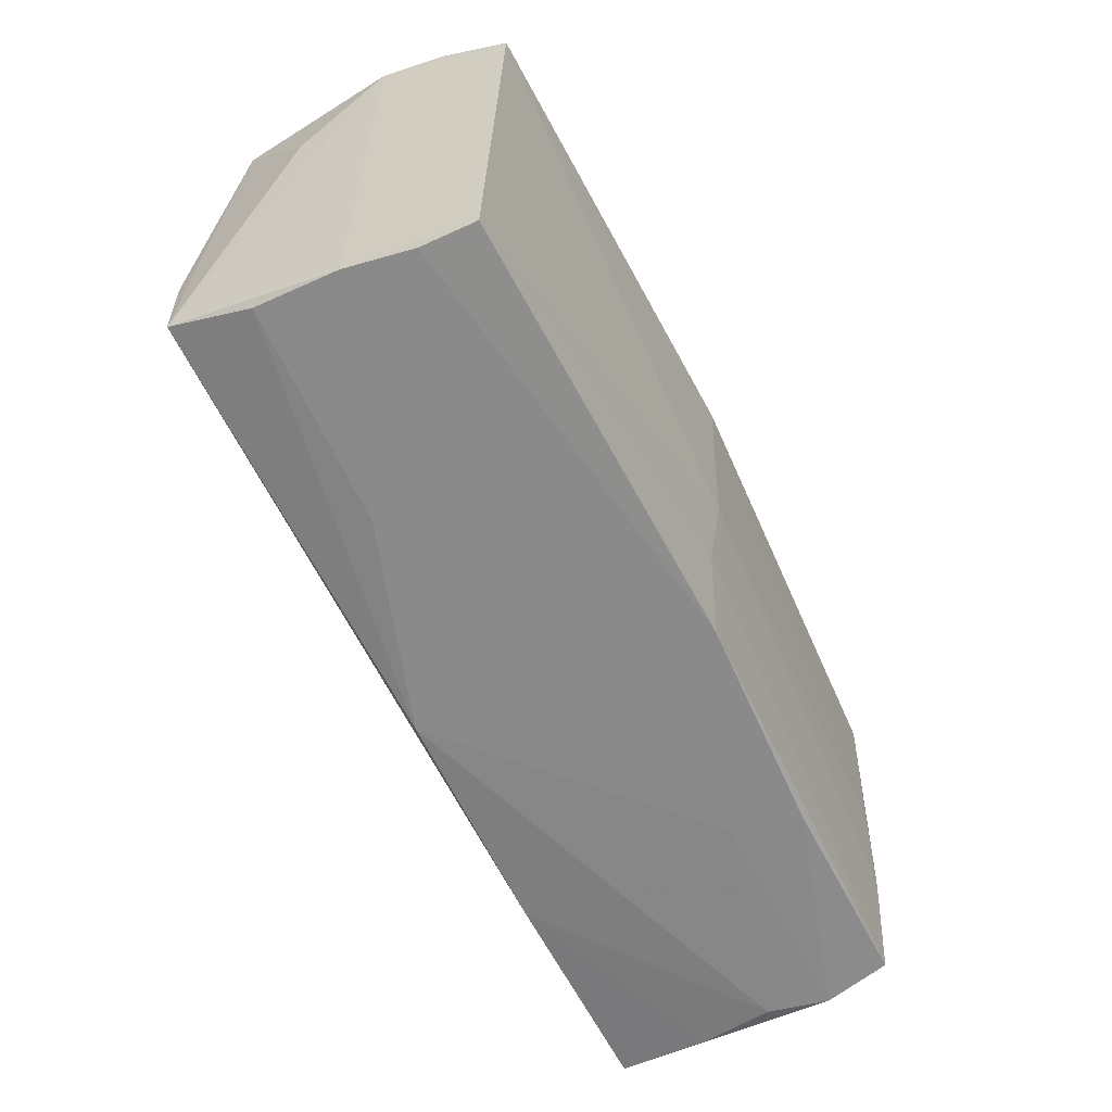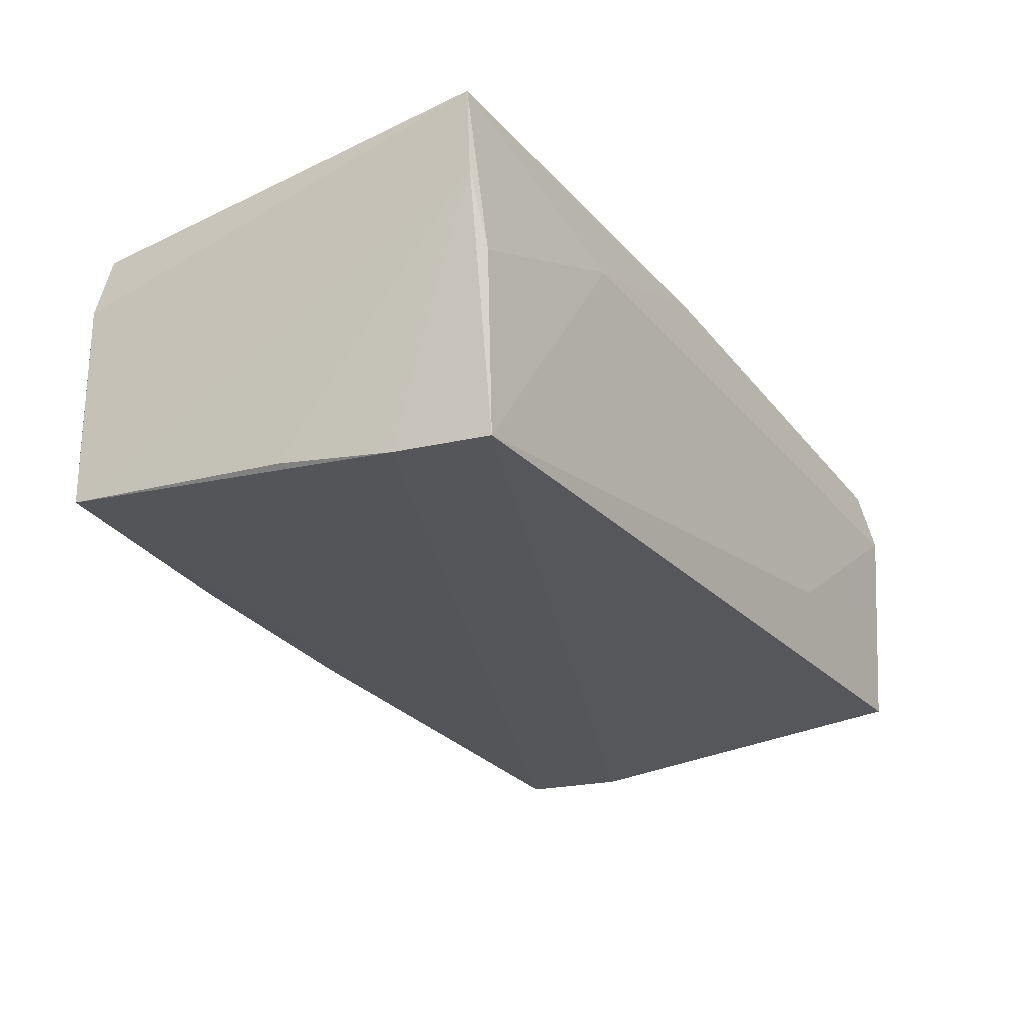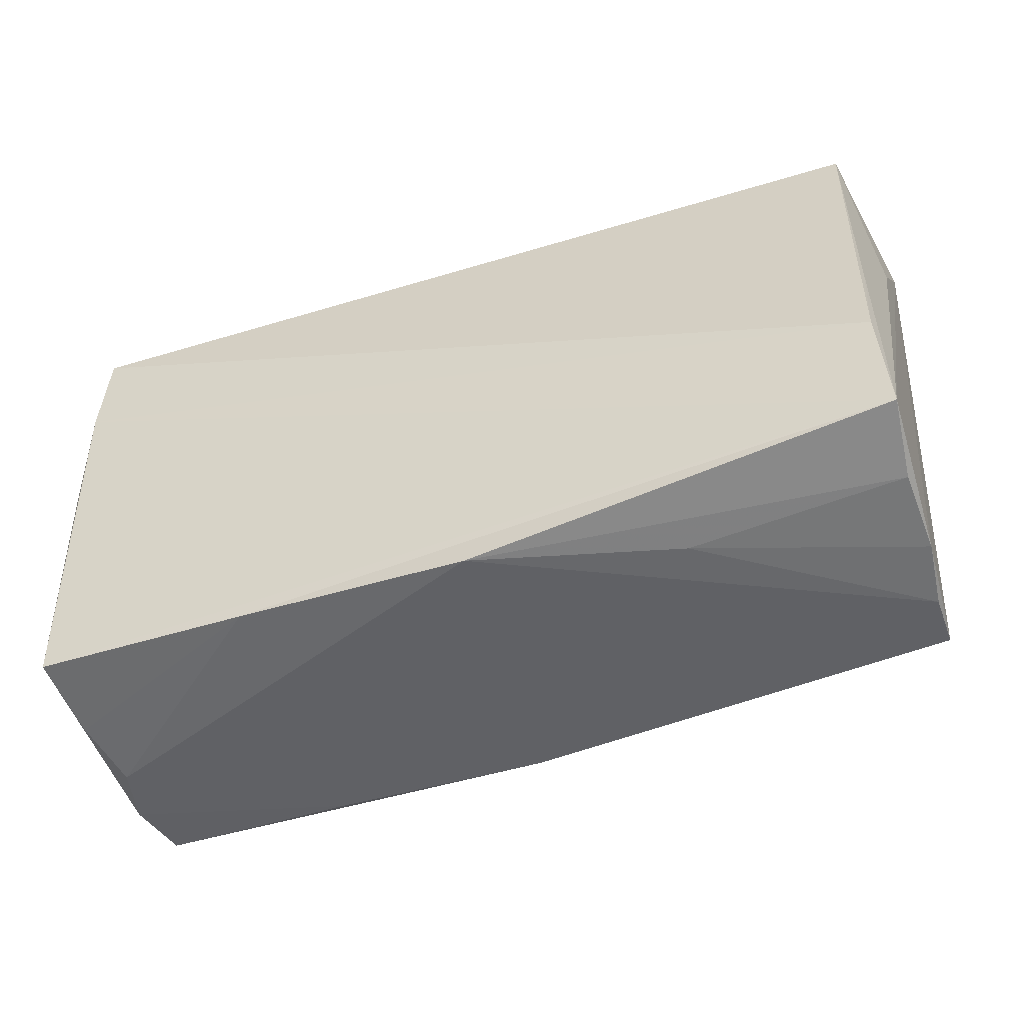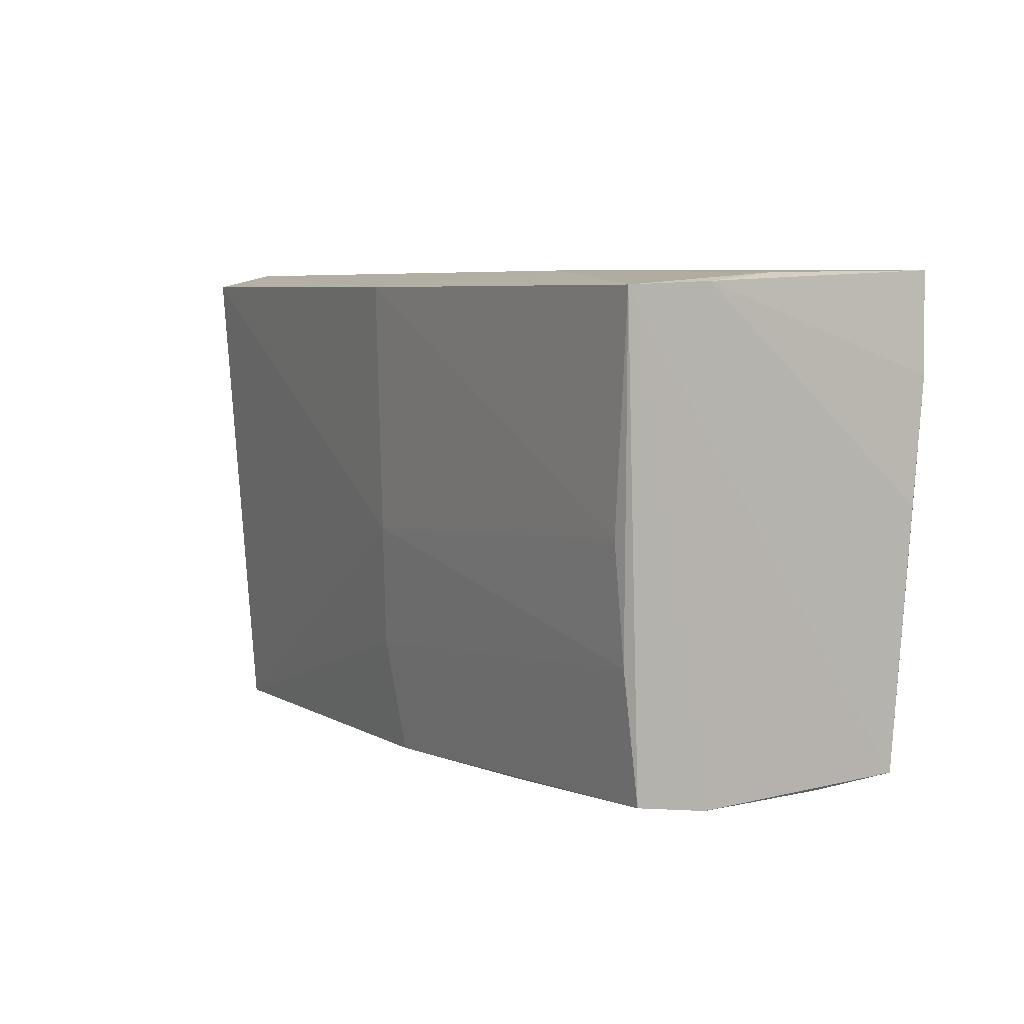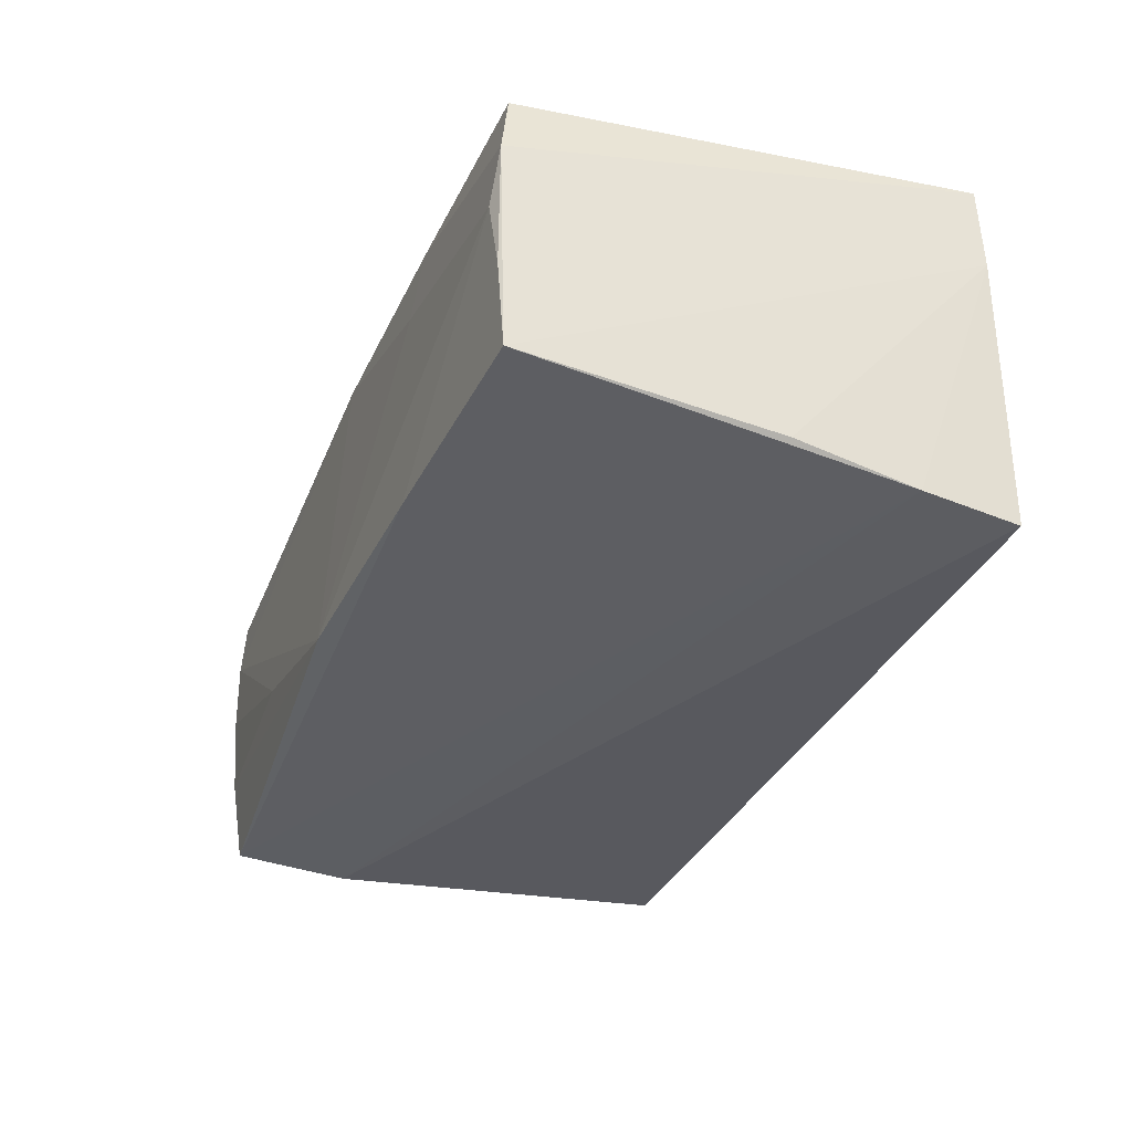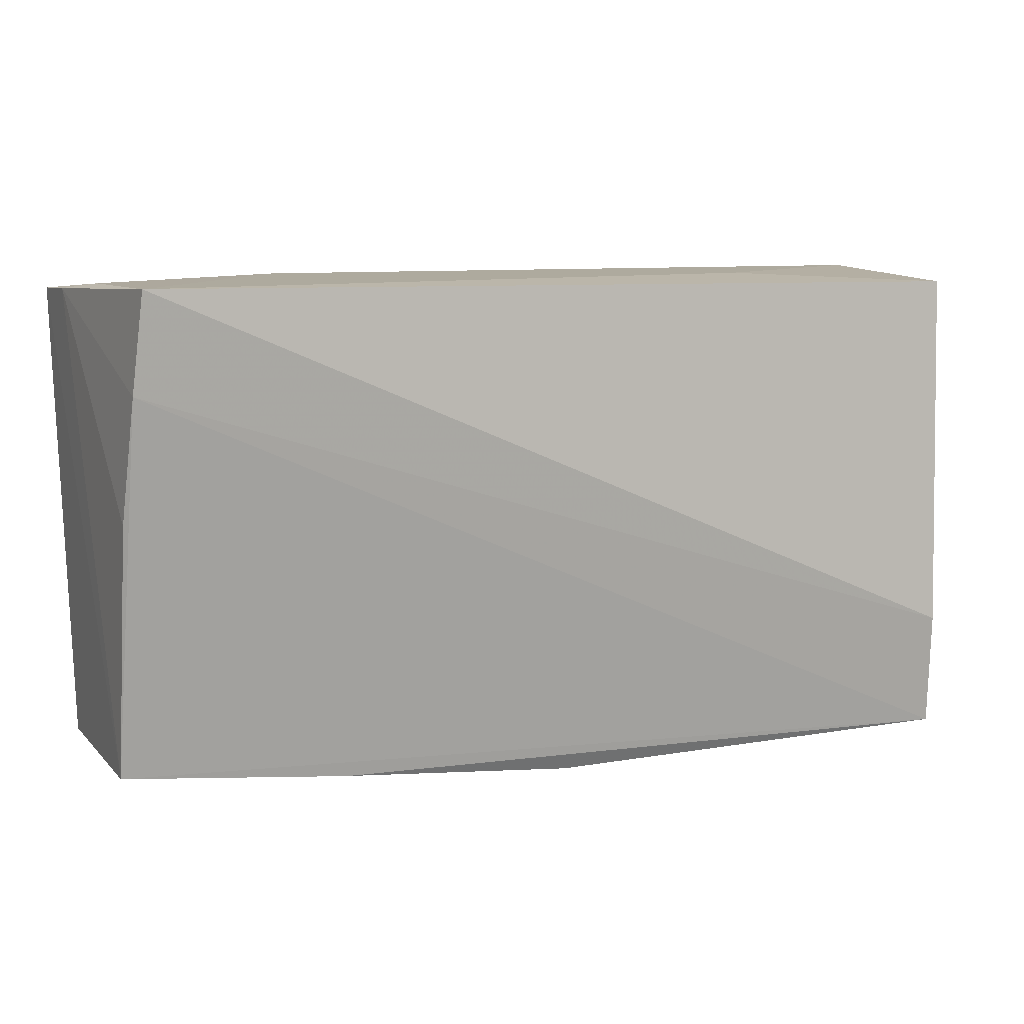
<metadata>
{"format":"obj","ext":"obj","renderer":"f3d","projection":"perspective","resolution":1024,"background":"white","views":[{"elev":-64.3,"azim":-66.3,"up":"+Y"},{"elev":-26.5,"azim":122.5,"up":"+Z"},{"elev":-53.1,"azim":-160.0,"up":"+Y"},{"elev":6.3,"azim":57.4,"up":"+Y"},{"elev":-33.8,"azim":71.0,"up":"+Z"},{"elev":9.3,"azim":157.1,"up":"+Y"}]}
</metadata>
<code>
v 0.000873 0.02669 0.02123
v 0.0272 -0.02811 0.01761
v 0.05242 0.02682 0.02148
v 0.05242 -0.02636 -0.01436
v 0.02526 -0.02883 0.01
v -0.05167 -0.02927 -0.01907
v -0.04977 -0.03142 0.01373
v 0.05087 0.01704 -0.01969
v 0.05235 -0.02703 0.01128
v -0.05416 0.02844 0.009058
v -0.05127 -0.01552 -0.02041
v 0.04955 0.001472 0.02089
v -0.05224 0.02736 -0.01743
v 0.000408 -0.002322 0.02022
v 0.05012 0.02815 0.001581
v -0.02781 0.02848 -0.008574
v -0.05291 0.02684 0.01665
v 0.05205 -0.02701 -0.004028
v 0.05103 -0.02596 0.01889
v -0.001197 -0.01653 0.01898
v 0.05188 0.00283 -0.01742
v -0.04978 -0.03187 0.007367
v 0.05058 -0.02759 0.004418
v 0.02607 -0.02884 -0.0153
v -0.0256 -0.03146 -0.009192
v 0.0503 -0.01163 0.0202
v -0.001619 -0.03102 -0.0157
v -0.05526 0.02646 0.001754
v -0.05049 -0.03097 -0.01005
v 0.026 0.02848 0.01209
v -0.05076 -0.03162 -0.0004473
v -0.05189 -0.002563 -0.01856
v 0.0497 0.02848 -0.02054
v 0.001057 -0.02965 0.01764
v 0.05234 0.0272 0.01127
v -0.05436 0.01244 -0.008034
f 28 6 31
f 9 4 3
f 36 6 28
f 28 13 36
f 11 13 33
f 8 4 6
f 8 11 33
f 6 11 8
f 27 34 22
f 10 13 28
f 28 17 10
f 10 17 1
f 22 34 7
f 7 17 28
f 28 31 7
f 7 31 22
f 32 11 6
f 13 11 32
f 6 36 32
f 32 36 13
f 4 8 21
f 29 31 6
f 6 27 29
f 6 4 24
f 24 27 6
f 22 31 25
f 25 27 22
f 31 29 25
f 25 29 27
f 34 27 5
f 9 2 5
f 5 2 34
f 33 13 16
f 13 10 16
f 33 16 30
f 30 16 10
f 1 3 30
f 30 10 1
f 1 17 14
f 17 7 14
f 12 3 1
f 12 26 3
f 1 14 12
f 12 14 26
f 34 2 19
f 19 2 9
f 9 3 19
f 3 26 19
f 35 21 8
f 35 8 33
f 35 3 4
f 4 21 35
f 27 24 23
f 9 5 23
f 23 5 27
f 26 14 20
f 20 19 26
f 34 19 20
f 20 7 34
f 20 14 7
f 15 30 3
f 3 35 15
f 33 30 15
f 15 35 33
f 18 24 4
f 18 23 24
f 18 4 9
f 9 23 18

</code>
